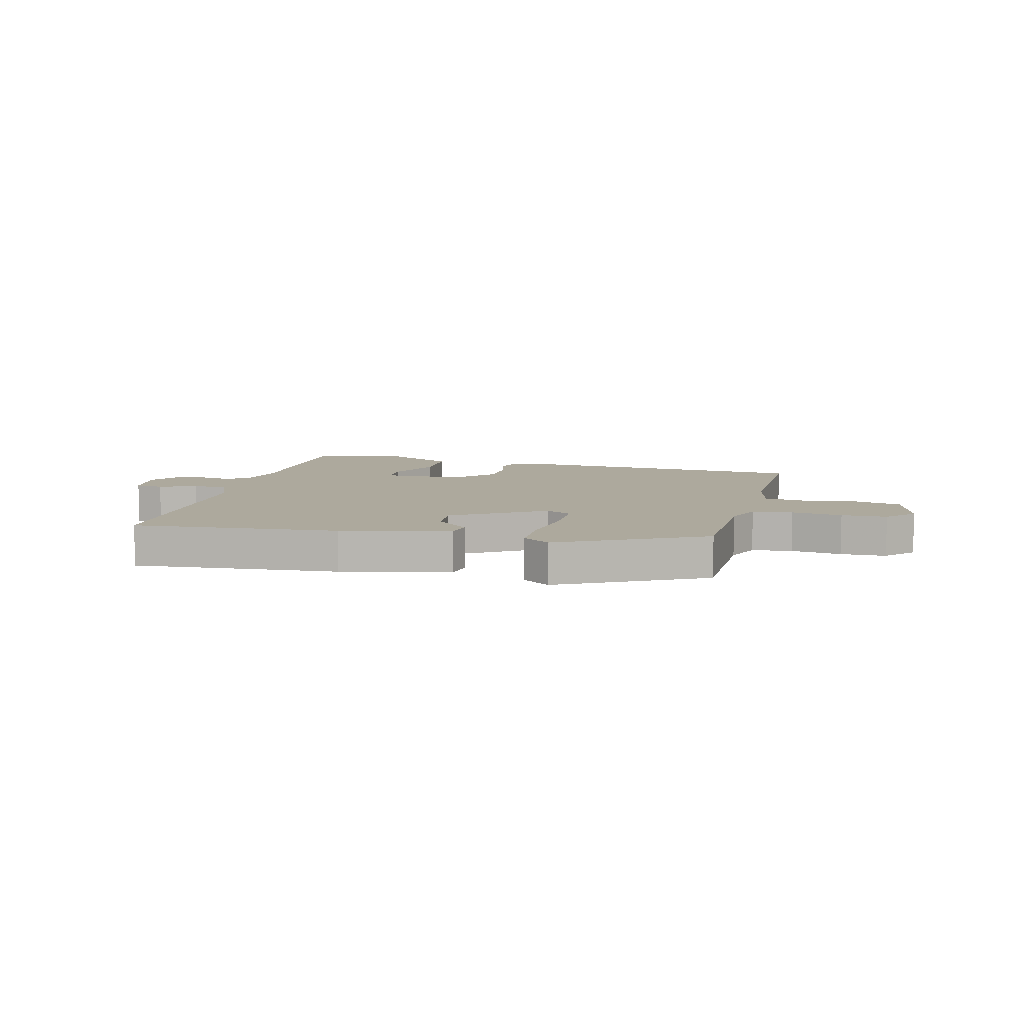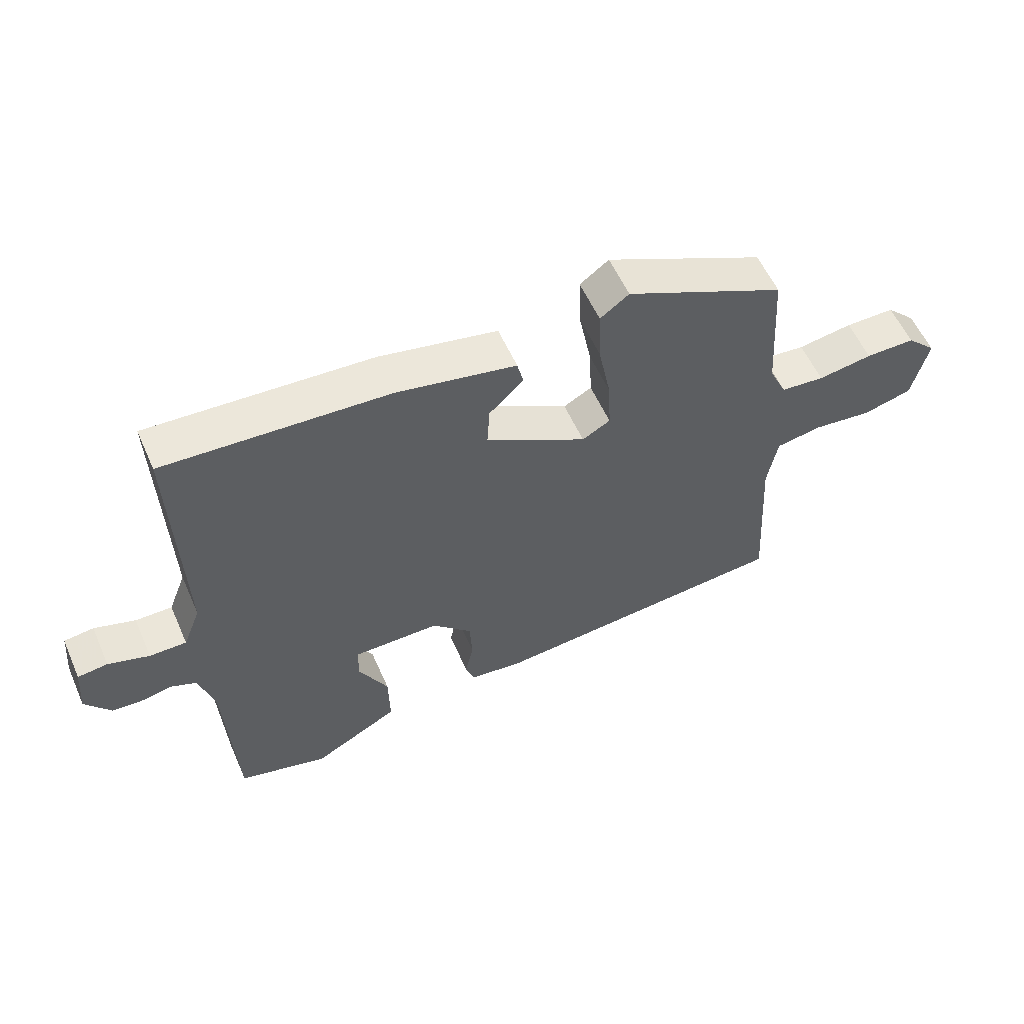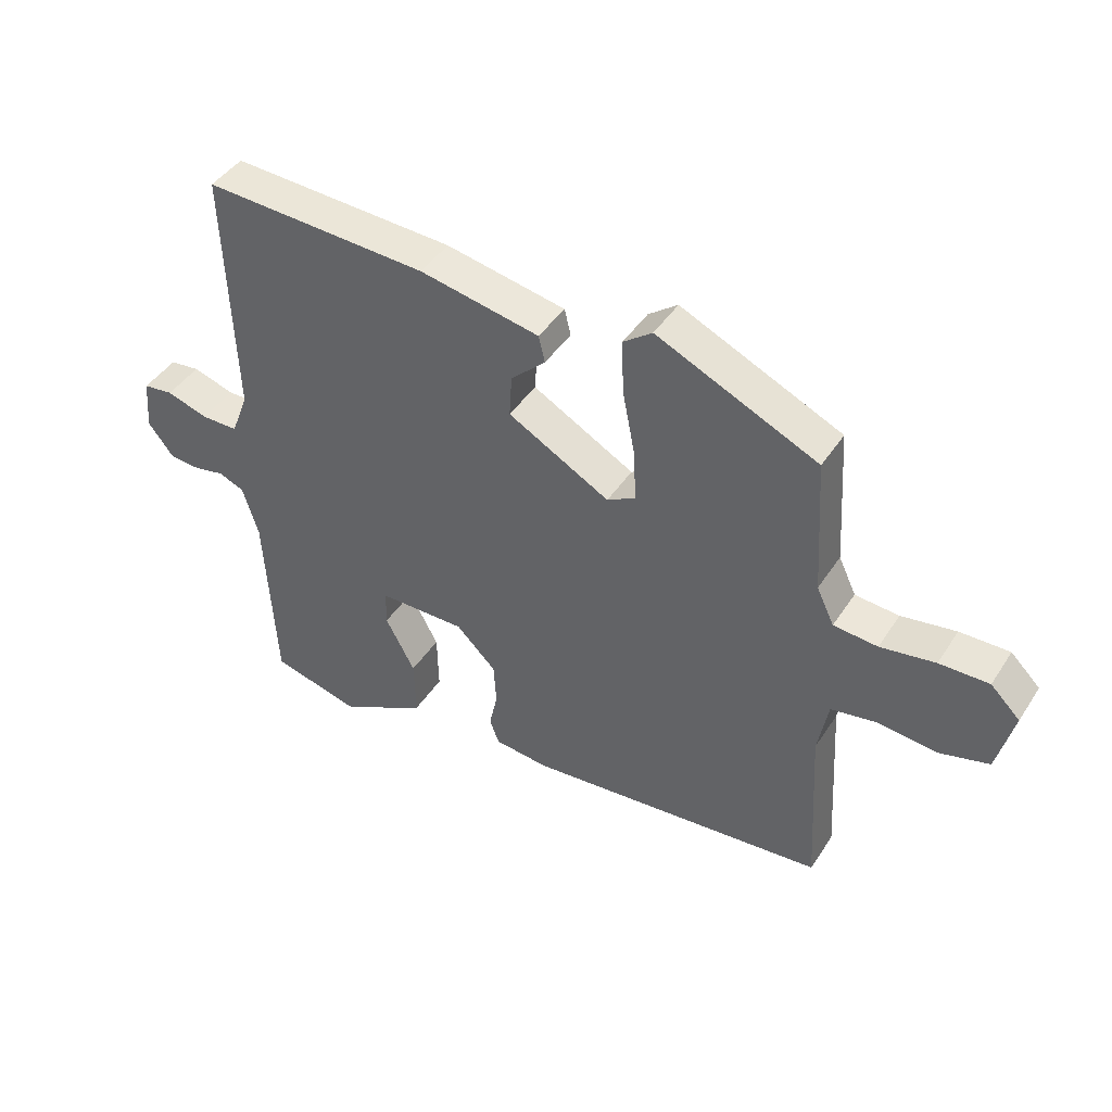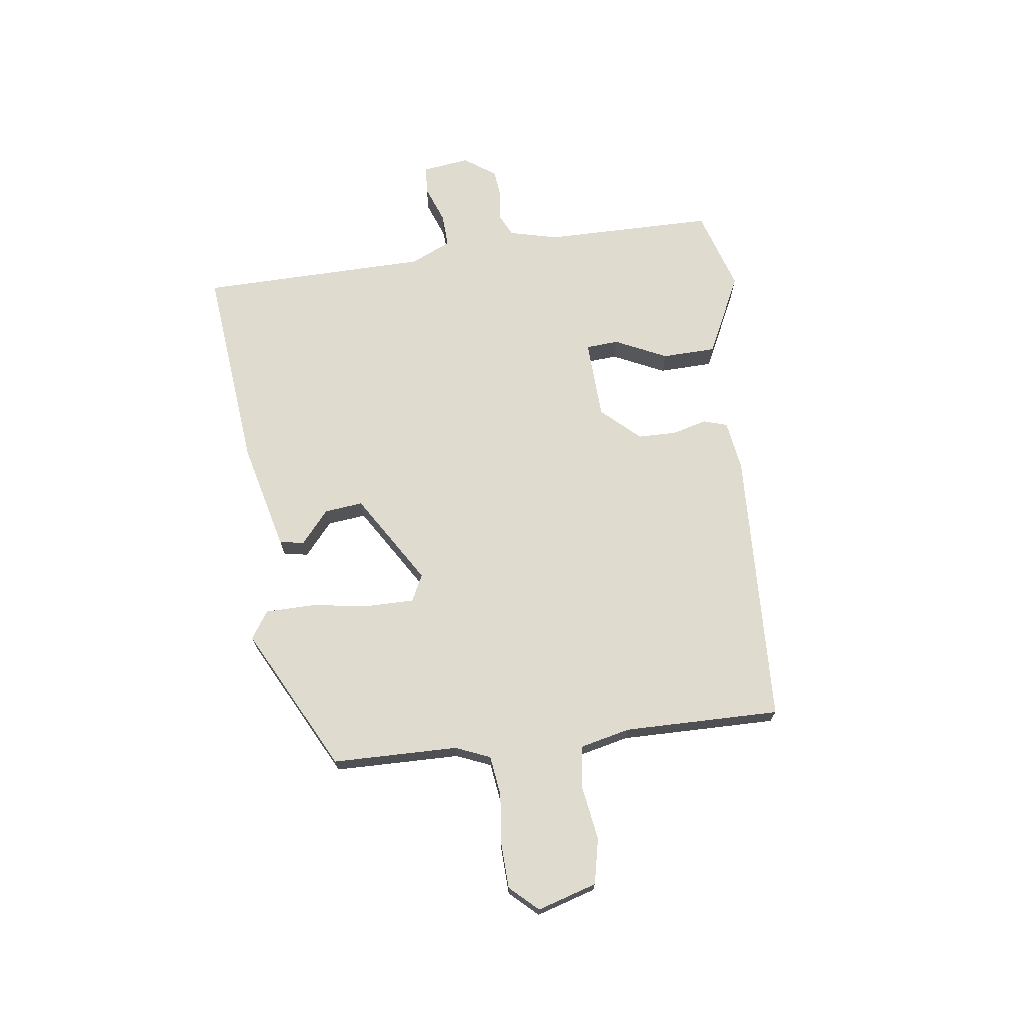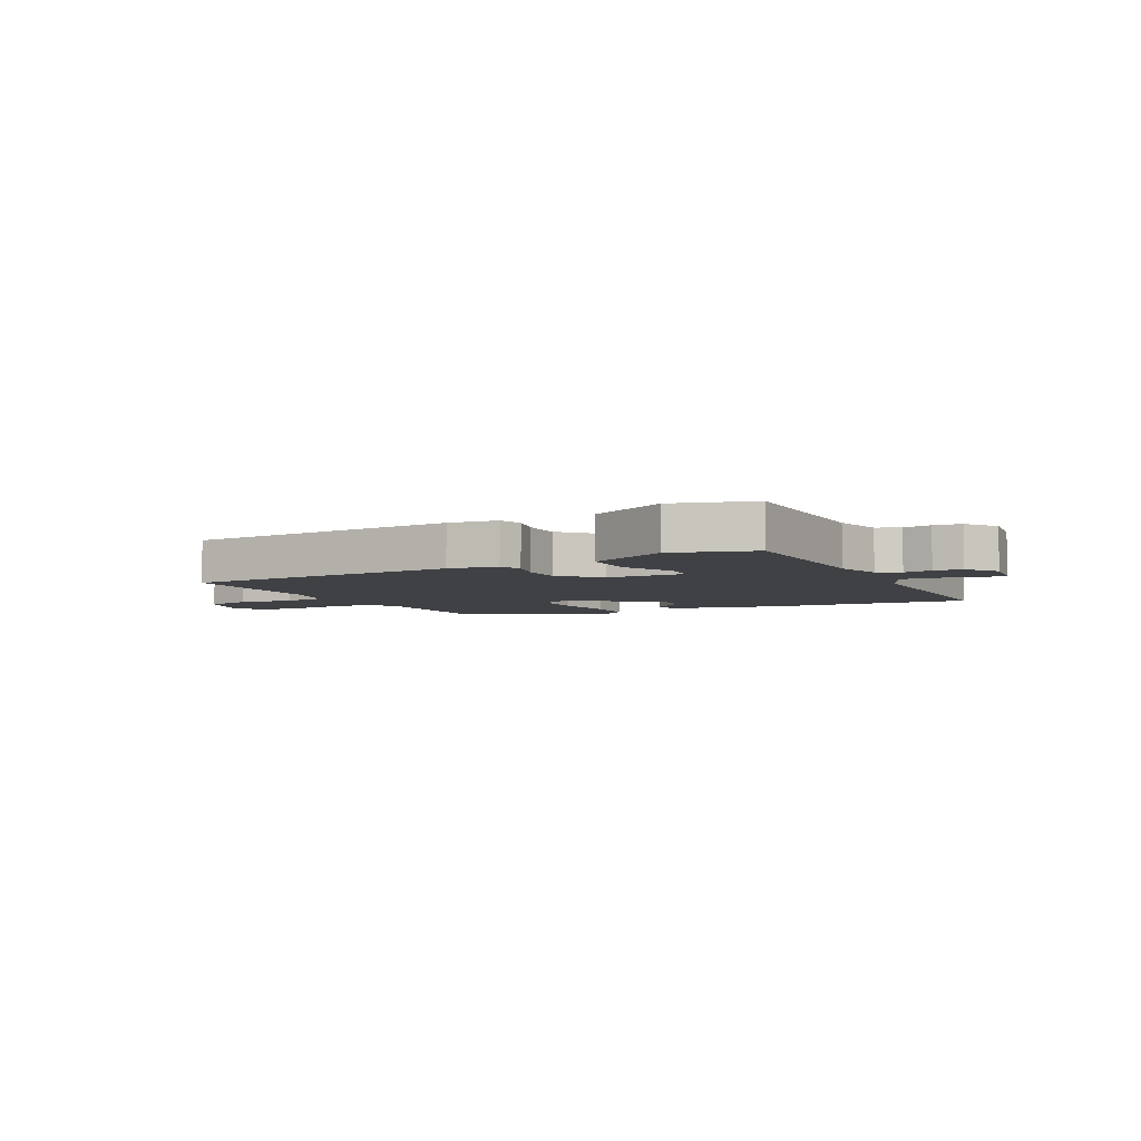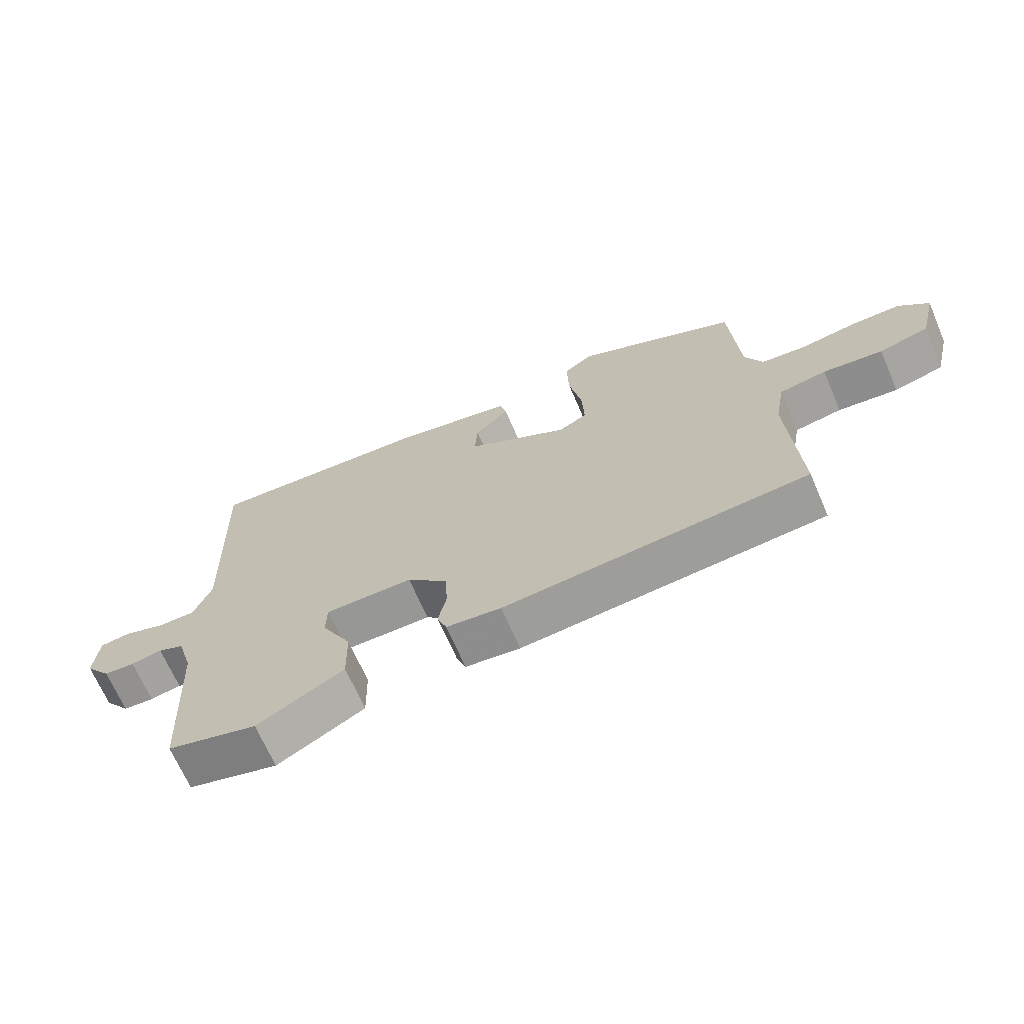
<metadata>
{"format":"obj","ext":"obj","renderer":"f3d","projection":"perspective","resolution":1024,"background":"white","views":[{"elev":8.9,"azim":12.0,"up":"+Y"},{"elev":56.7,"azim":-23.7,"up":"+Z"},{"elev":43.7,"azim":30.8,"up":"+Z"},{"elev":70.4,"azim":79.7,"up":"+Y"},{"elev":-5.4,"azim":-154.6,"up":"+Y"},{"elev":-67.9,"azim":23.3,"up":"+Z"}]}
</metadata>
<code>
v 0.473 0.07 0.383
v 0.487 0.07 0.165
v 0.515 0.07 0.106
v 0.585 0.07 0.1
v 0.672 0.07 0.114
v 0.751 0.07 0.115
v 0.798 0.07 0.069
v 0.772 0.07 -0.036
v 0.694 0.07 -0.057
v 0.6 0.07 -0.047
v 0.526 0.07 -0.06
v 0.51 0.07 -0.149
v 0.526 0.07 -0.42
v 0.045 0.07 -0.464
v -0.042 0.07 -0.455
v -0.057 0.07 -0.414
v -0.044 0.07 -0.354
v -0.048 0.07 -0.286
v -0.112 0.07 -0.223
v -0.251 0.07 -0.224
v -0.252 0.07 -0.281
v -0.205 0.07 -0.369
v -0.203 0.07 -0.463
v -0.34 0.07 -0.538
v -0.483 0.07 -0.501
v -0.499 0.07 -0.205
v -0.524 0.07 -0.122
v -0.565 0.07 -0.105
v -0.614 0.07 -0.115
v -0.663 0.07 -0.112
v -0.704 0.07 -0.059
v -0.697 0.07 0.023
v -0.649 0.07 0.029
v -0.583 0.07 0.008
v -0.524 0.07 0.008
v -0.496 0.07 0.08
v -0.509 0.07 0.478
v -0.151 0.07 0.46
v 0.04 0.07 0.423
v 0.05 0.07 0.381
v -0.005 0.07 0.329
v -0.009 0.07 0.262
v 0.153 0.07 0.172
v 0.198 0.07 0.197
v 0.194 0.07 0.279
v 0.174 0.07 0.381
v 0.171 0.07 0.466
v 0.217 0.07 0.5
v 0.473 0 0.383
v 0.487 0 0.165
v 0.515 0 0.106
v 0.585 0 0.1
v 0.672 0 0.114
v 0.751 0 0.115
v 0.798 0 0.069
v 0.772 0 -0.036
v 0.694 0 -0.057
v 0.6 0 -0.047
v 0.526 0 -0.06
v 0.51 0 -0.149
v 0.526 0 -0.42
v 0.045 0 -0.464
v -0.042 0 -0.455
v -0.057 0 -0.414
v -0.044 0 -0.354
v -0.048 0 -0.286
v -0.112 0 -0.223
v -0.251 0 -0.224
v -0.252 0 -0.281
v -0.205 0 -0.369
v -0.203 0 -0.463
v -0.34 0 -0.538
v -0.483 0 -0.501
v -0.499 0 -0.205
v -0.524 0 -0.122
v -0.565 0 -0.105
v -0.614 0 -0.115
v -0.663 0 -0.112
v -0.704 0 -0.059
v -0.697 0 0.023
v -0.649 0 0.029
v -0.583 0 0.008
v -0.524 0 0.008
v -0.496 0 0.08
v -0.509 0 0.478
v -0.151 0 0.46
v 0.04 0 0.423
v 0.05 0 0.381
v -0.005 0 0.329
v -0.009 0 0.262
v 0.153 0 0.172
v 0.198 0 0.197
v 0.194 0 0.279
v 0.174 0 0.381
v 0.171 0 0.466
v 0.217 0 0.5
f 48 1 2
f 47 48 2
f 46 47 2
f 45 46 2
f 44 45 2 3
f 43 44 3
f 39 40 41
f 38 39 41
f 37 38 41
f 36 37 41
f 35 36 41 42
f 32 33 34
f 31 32 34
f 30 31 34
f 29 30 34
f 28 29 34
f 27 28 34 35
f 35 42 43
f 27 35 43
f 26 27 43
f 24 25 26
f 23 24 26
f 22 23 26
f 21 22 26
f 15 16 17
f 14 15 17
f 13 14 17
f 12 13 17
f 11 12 17 18
f 8 9 10
f 7 8 10
f 6 7 10
f 5 6 10
f 4 5 10
f 3 4 10 11
f 11 18 19
f 3 11 19
f 43 3 19
f 20 21 26
f 19 20 26 43
f 50 49 96
f 50 96 95
f 50 95 94
f 50 94 93
f 51 50 93 92
f 51 92 91
f 89 88 87
f 89 87 86
f 89 86 85
f 89 85 84
f 90 89 84 83
f 82 81 80
f 82 80 79
f 82 79 78
f 82 78 77
f 82 77 76
f 83 82 76 75
f 91 90 83
f 91 83 75
f 91 75 74
f 74 73 72
f 74 72 71
f 74 71 70
f 74 70 69
f 65 64 63
f 65 63 62
f 65 62 61
f 65 61 60
f 66 65 60 59
f 58 57 56
f 58 56 55
f 58 55 54
f 58 54 53
f 58 53 52
f 59 58 52 51
f 67 66 59
f 67 59 51
f 67 51 91
f 74 69 68
f 91 74 68 67
f 1 49 50 2
f 2 50 51 3
f 3 51 52 4
f 4 52 53 5
f 5 53 54 6
f 6 54 55 7
f 7 55 56 8
f 8 56 57 9
f 9 57 58 10
f 10 58 59 11
f 11 59 60 12
f 12 60 61 13
f 13 61 62 14
f 14 62 63 15
f 15 63 64 16
f 16 64 65 17
f 17 65 66 18
f 18 66 67 19
f 19 67 68 20
f 20 68 69 21
f 21 69 70 22
f 22 70 71 23
f 23 71 72 24
f 24 72 73 25
f 25 73 74 26
f 26 74 75 27
f 27 75 76 28
f 28 76 77 29
f 29 77 78 30
f 30 78 79 31
f 31 79 80 32
f 32 80 81 33
f 33 81 82 34
f 34 82 83 35
f 35 83 84 36
f 36 84 85 37
f 37 85 86 38
f 38 86 87 39
f 39 87 88 40
f 40 88 89 41
f 41 89 90 42
f 42 90 91 43
f 43 91 92 44
f 44 92 93 45
f 45 93 94 46
f 46 94 95 47
f 47 95 96 48
f 48 96 49 1

</code>
